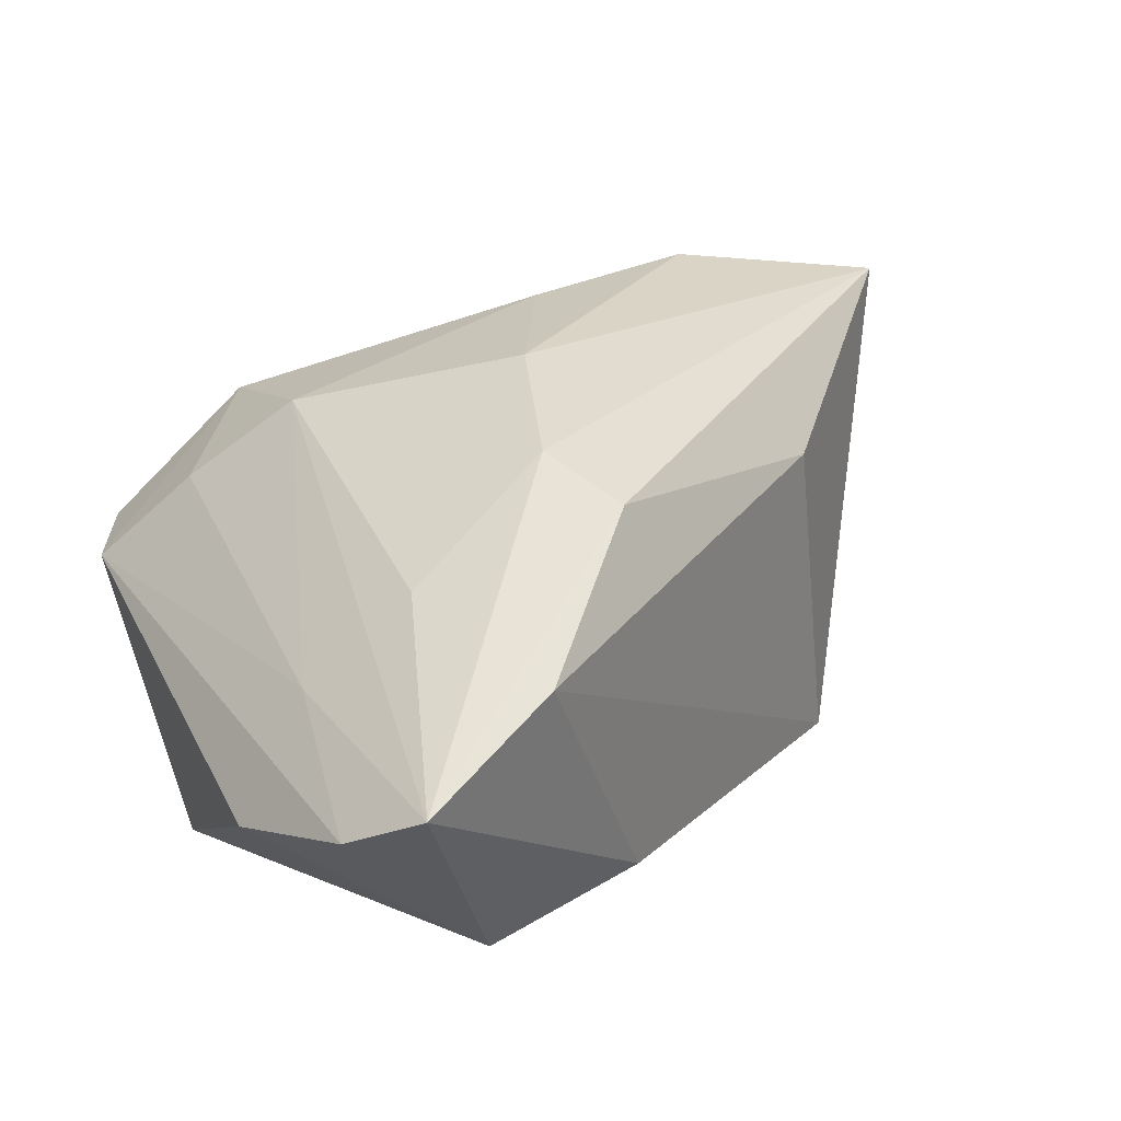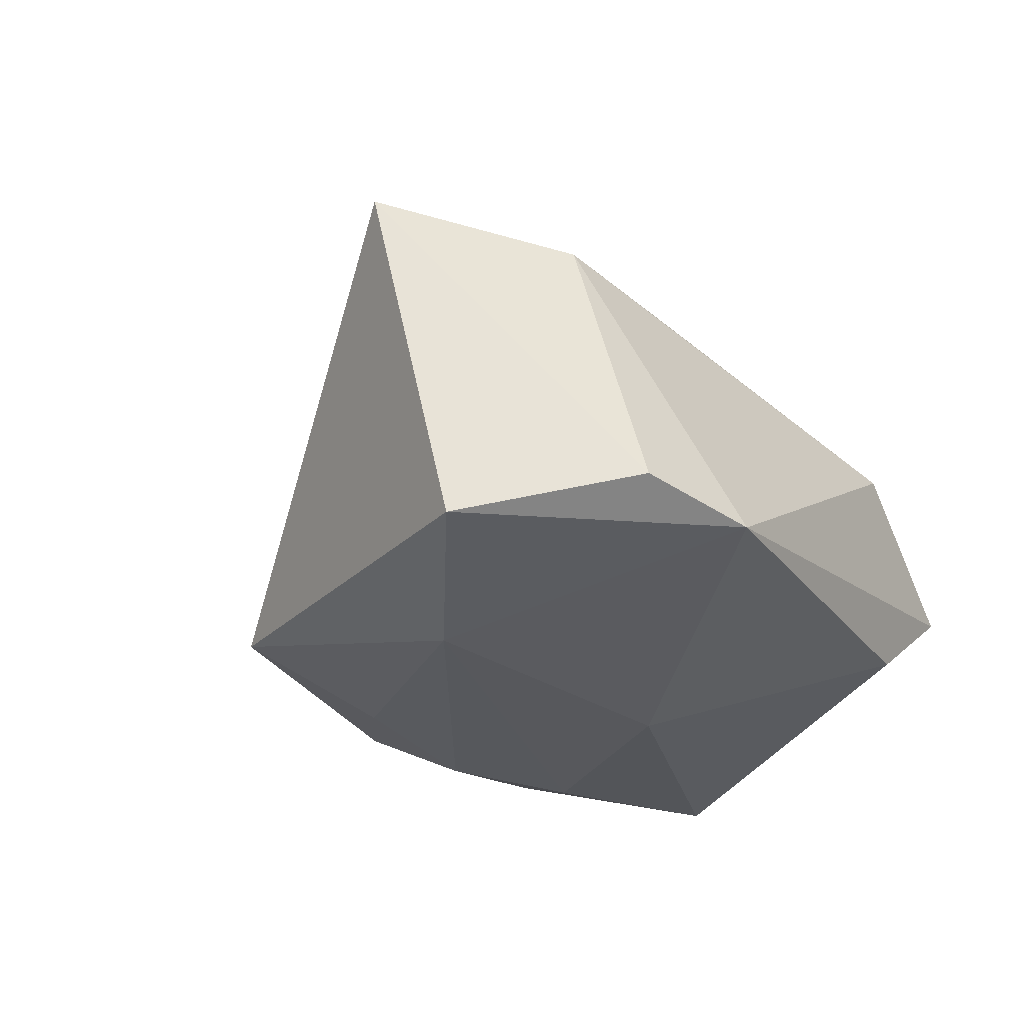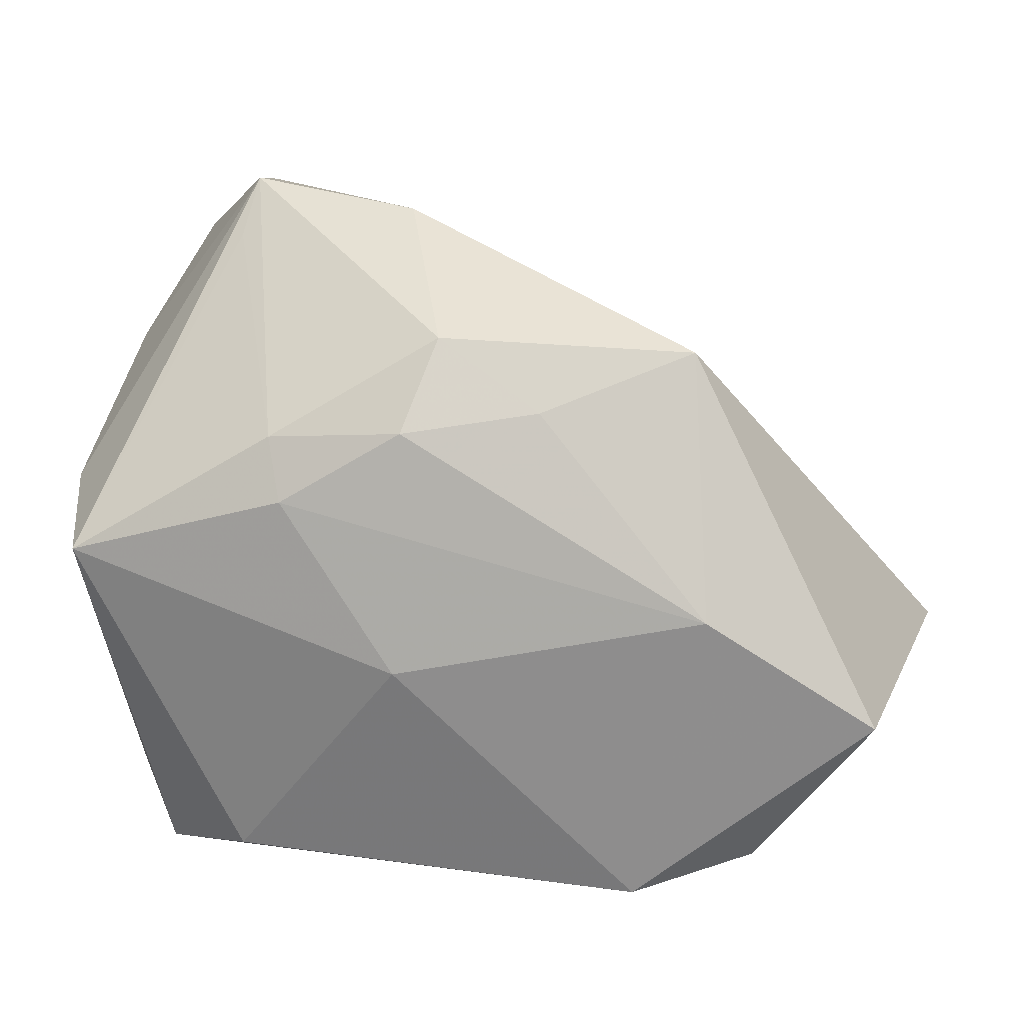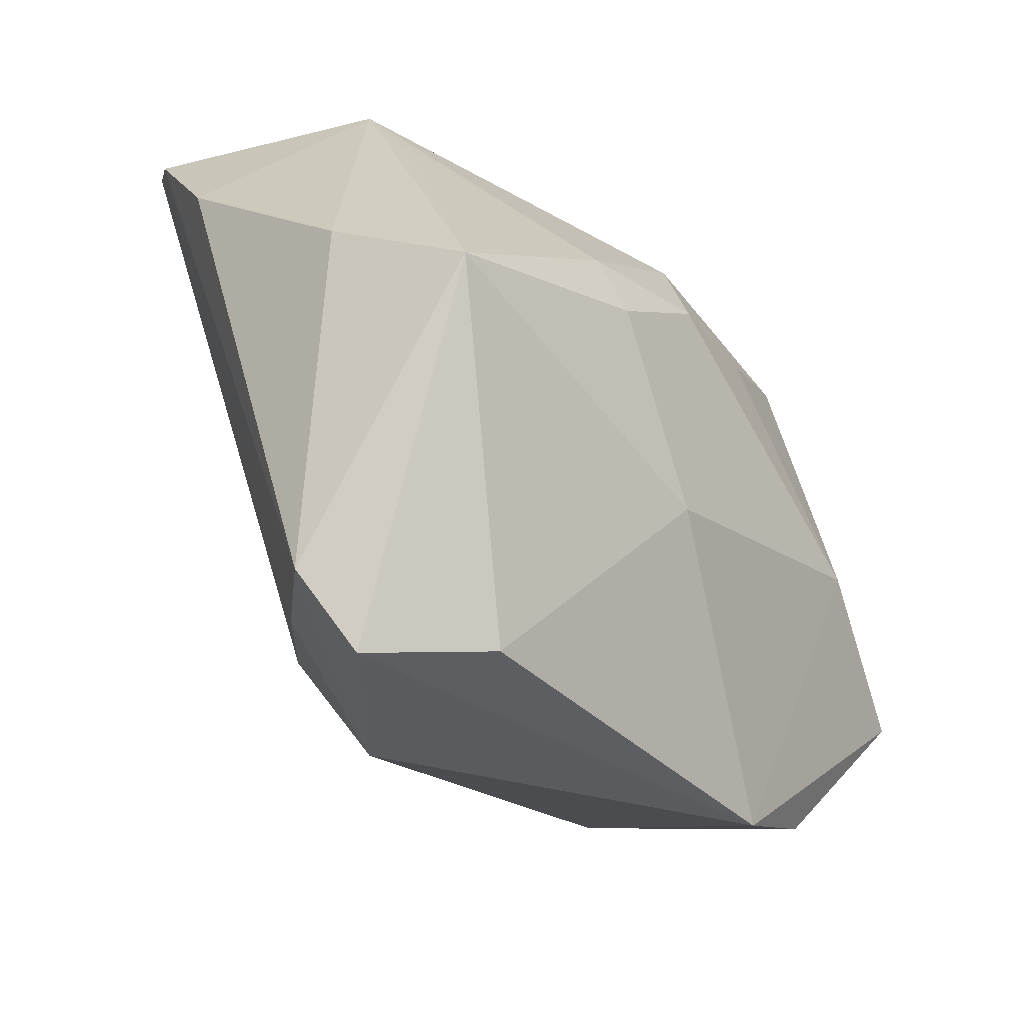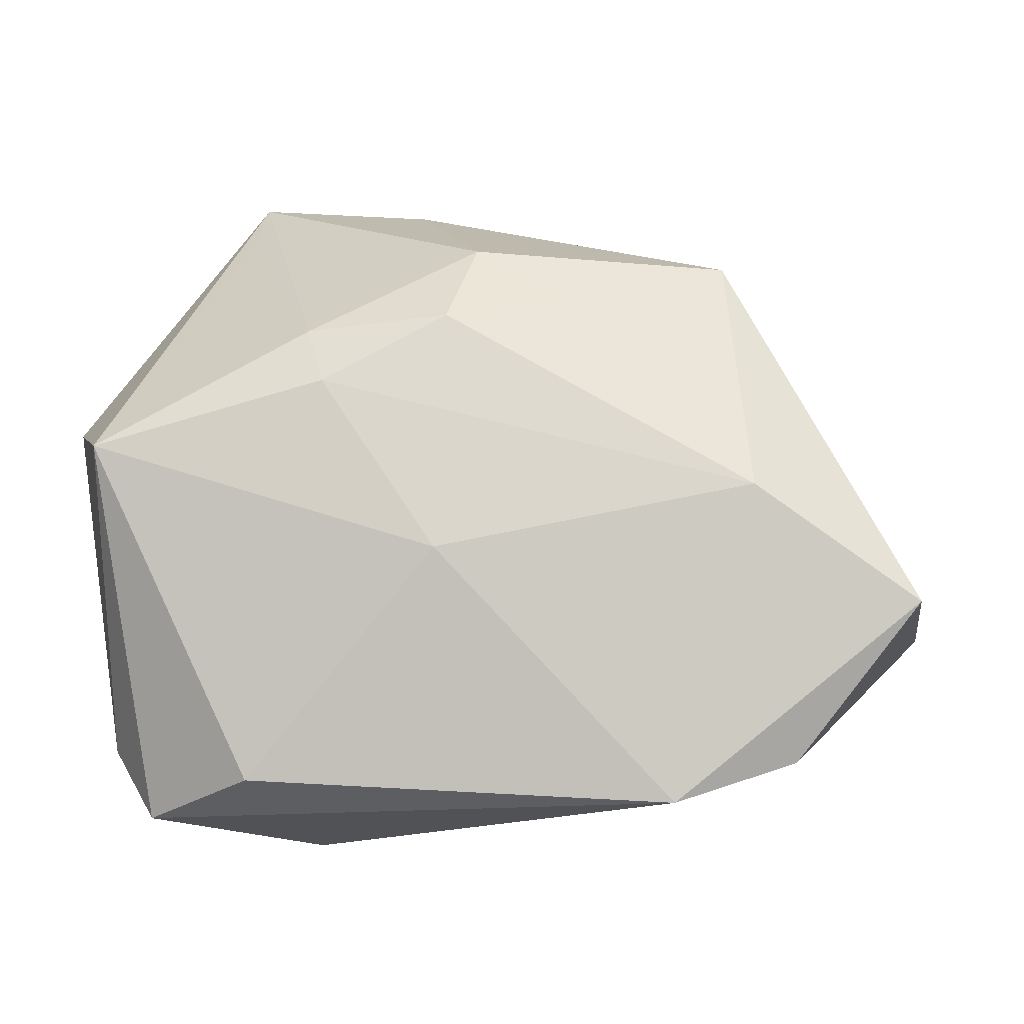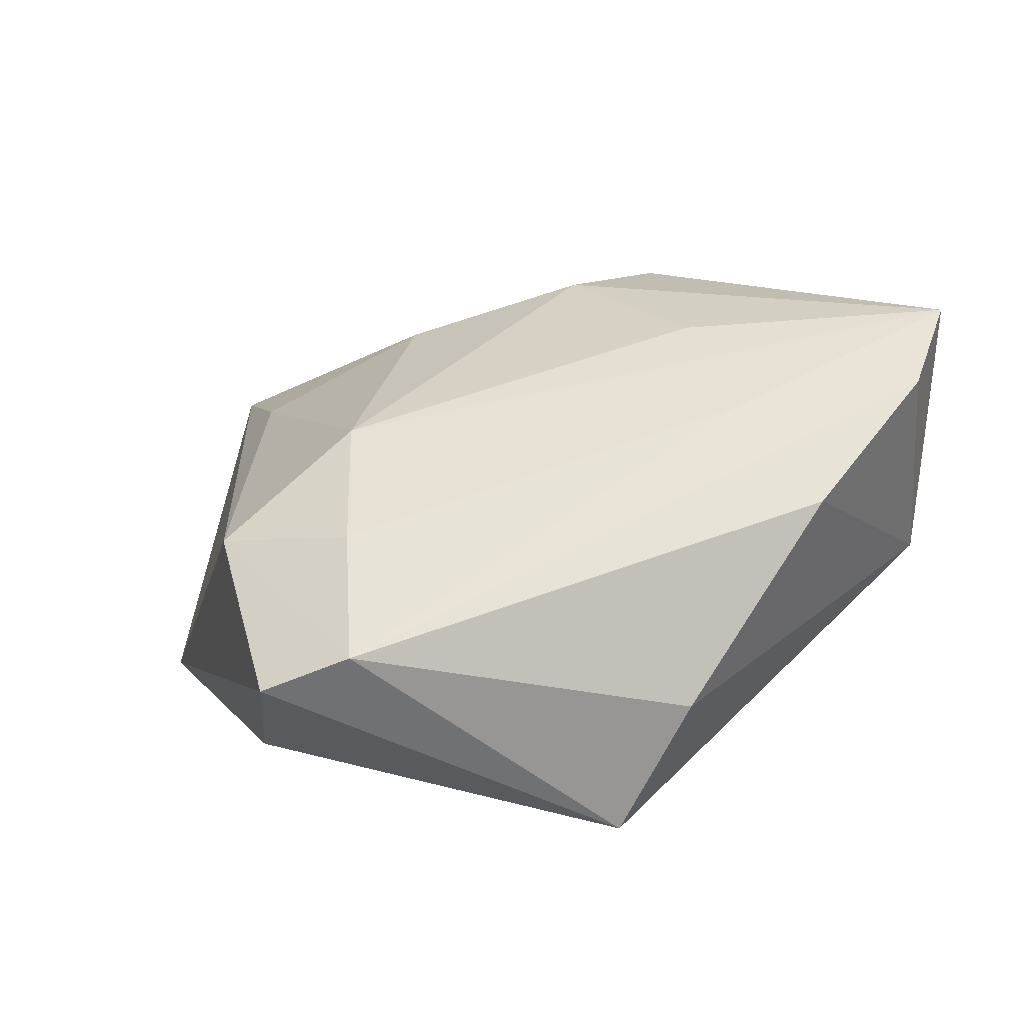
<metadata>
{"format":"obj","ext":"obj","renderer":"f3d","projection":"perspective","resolution":1024,"background":"white","views":[{"elev":52.0,"azim":150.8,"up":"+Z"},{"elev":-28.3,"azim":-58.7,"up":"+Z"},{"elev":8.4,"azim":-170.5,"up":"+Y"},{"elev":-31.3,"azim":124.9,"up":"+Y"},{"elev":-19.1,"azim":179.9,"up":"+Y"},{"elev":11.0,"azim":73.5,"up":"+Z"}]}
</metadata>
<code>
v -0.03394 -0.004985 -0.02905
v -0.03171 0.02592 -0.02162
v -0.039 -0.0357 -0.01761
v 0.006078 0.04237 -0.002539
v -0.007867 -0.01014 0.0281
v 0.02573 -0.03764 -0.01687
v 0.01902 0.01558 -0.02619
v 0.01829 -0.04082 0.006759
v -0.01391 0.01893 -0.02654
v -0.04533 -0.0273 -0.002162
v 0.0023 0.01651 -0.02905
v 0.03399 0.04614 0.03385
v -0.02446 -0.04082 -0.01941
v 0.03796 -0.0401 -0.006882
v 0.04112 0.0397 0.02613
v 0.01501 0.0383 0.03396
v 0.03539 0.01765 0.02274
v 0.02861 0.03901 -0.0025
v 0.04341 -0.03086 -0.002282
v -0.06006 -0.01133 0.01627
v 0.0004572 0.009522 0.03502
v -0.01917 -0.028 0.01674
v -0.05355 -0.01792 -0.02431
v 0.04437 0.00114 -0.02518
v -0.001324 0.02746 -0.02363
v 0.04879 0.008242 -0.00962
v 0.01709 -0.02461 0.01937
v -0.03383 0.01307 0.0185
v -0.04031 -0.02713 0.01473
v 0.04736 0.02478 0.01343
v 0.01704 0.008042 -0.02905
v 0.003581 -0.01251 -0.02826
v 0.02776 0.04628 0.003008
v 0.0307 -0.02821 0.008979
v -0.0032 0.02156 0.03602
v 0.02136 0.01754 0.03121
f 30 26 33
f 23 13 3
f 3 13 29
f 3 20 23
f 34 17 27
f 29 13 8
f 8 34 27
f 27 17 12
f 7 33 18
f 23 20 2
f 27 21 5
f 5 20 29
f 5 21 20
f 20 21 35
f 35 12 16
f 21 12 35
f 29 20 10
f 10 3 29
f 20 3 10
f 6 13 32
f 34 8 19
f 19 26 30
f 17 34 19
f 29 8 22
f 22 8 27
f 22 5 29
f 27 5 22
f 14 13 6
f 14 8 13
f 14 19 8
f 15 12 17
f 15 19 30
f 17 19 15
f 30 33 15
f 33 12 15
f 36 21 27
f 27 12 36
f 36 12 21
f 25 33 7
f 16 2 28
f 28 2 20
f 28 35 16
f 20 35 28
f 4 12 33
f 33 25 4
f 4 25 2
f 16 12 4
f 4 2 16
f 1 13 23
f 1 32 13
f 23 2 1
f 6 32 24
f 24 14 6
f 26 19 24
f 19 14 24
f 7 18 24
f 24 33 26
f 24 18 33
f 11 25 7
f 9 1 2
f 9 11 1
f 2 25 9
f 25 11 9
f 31 24 32
f 32 1 31
f 1 11 31
f 7 24 31
f 31 11 7

</code>
